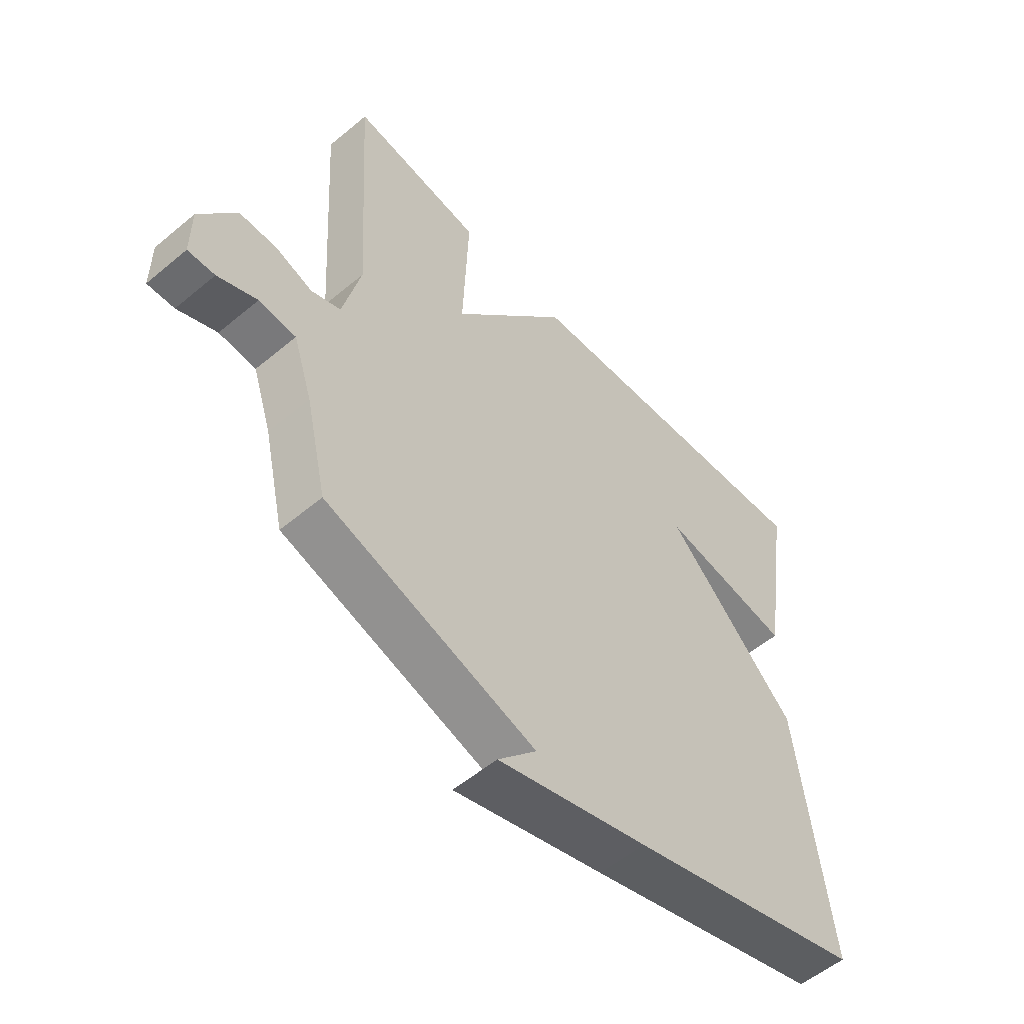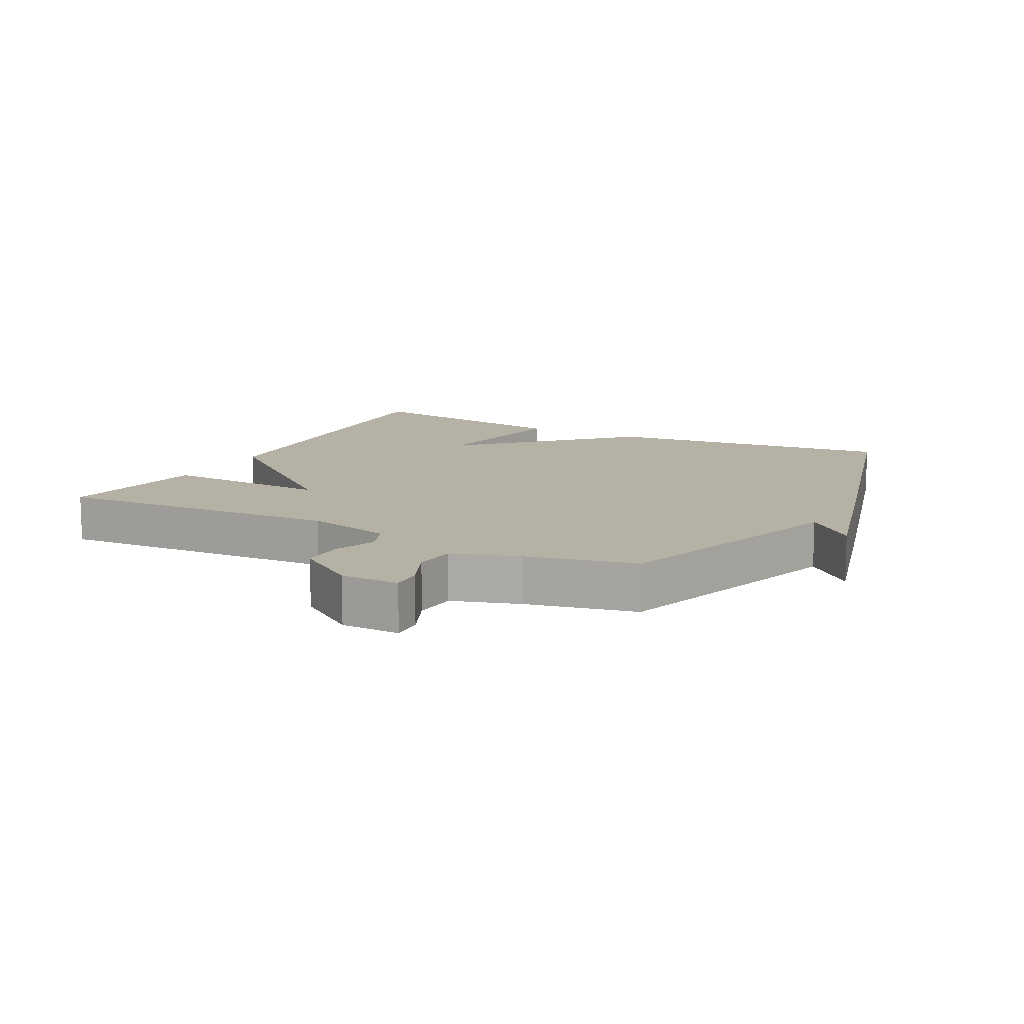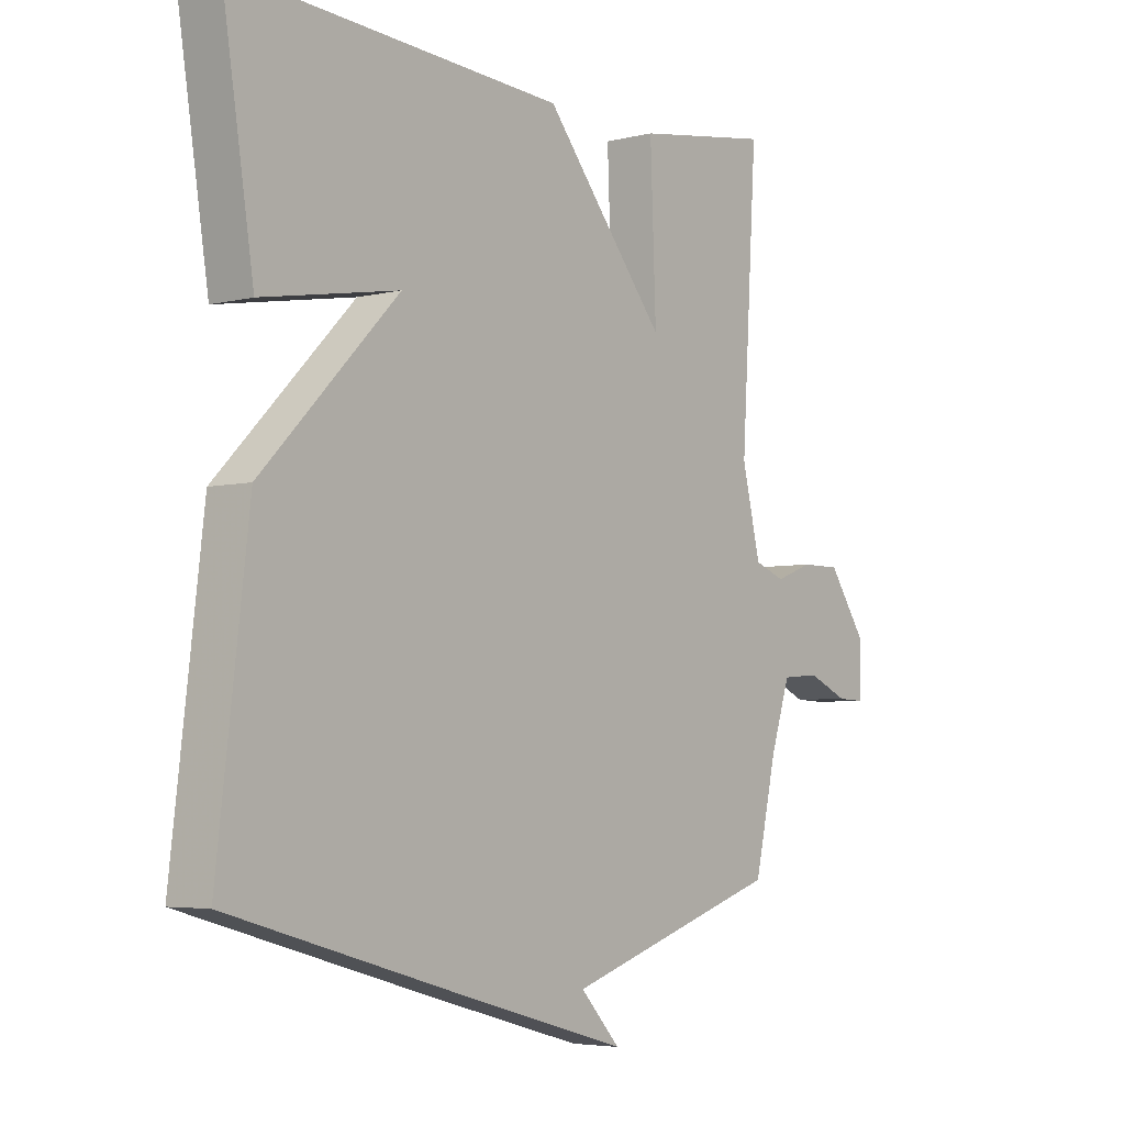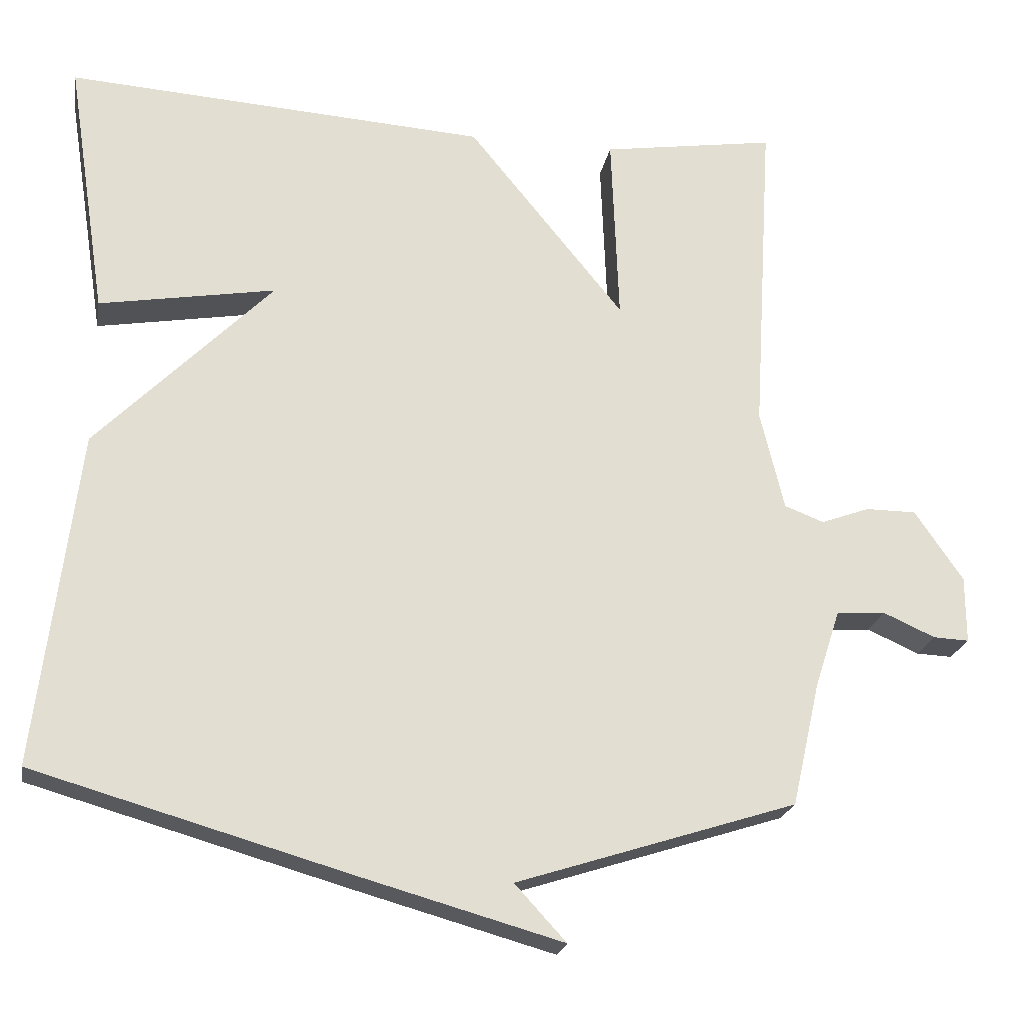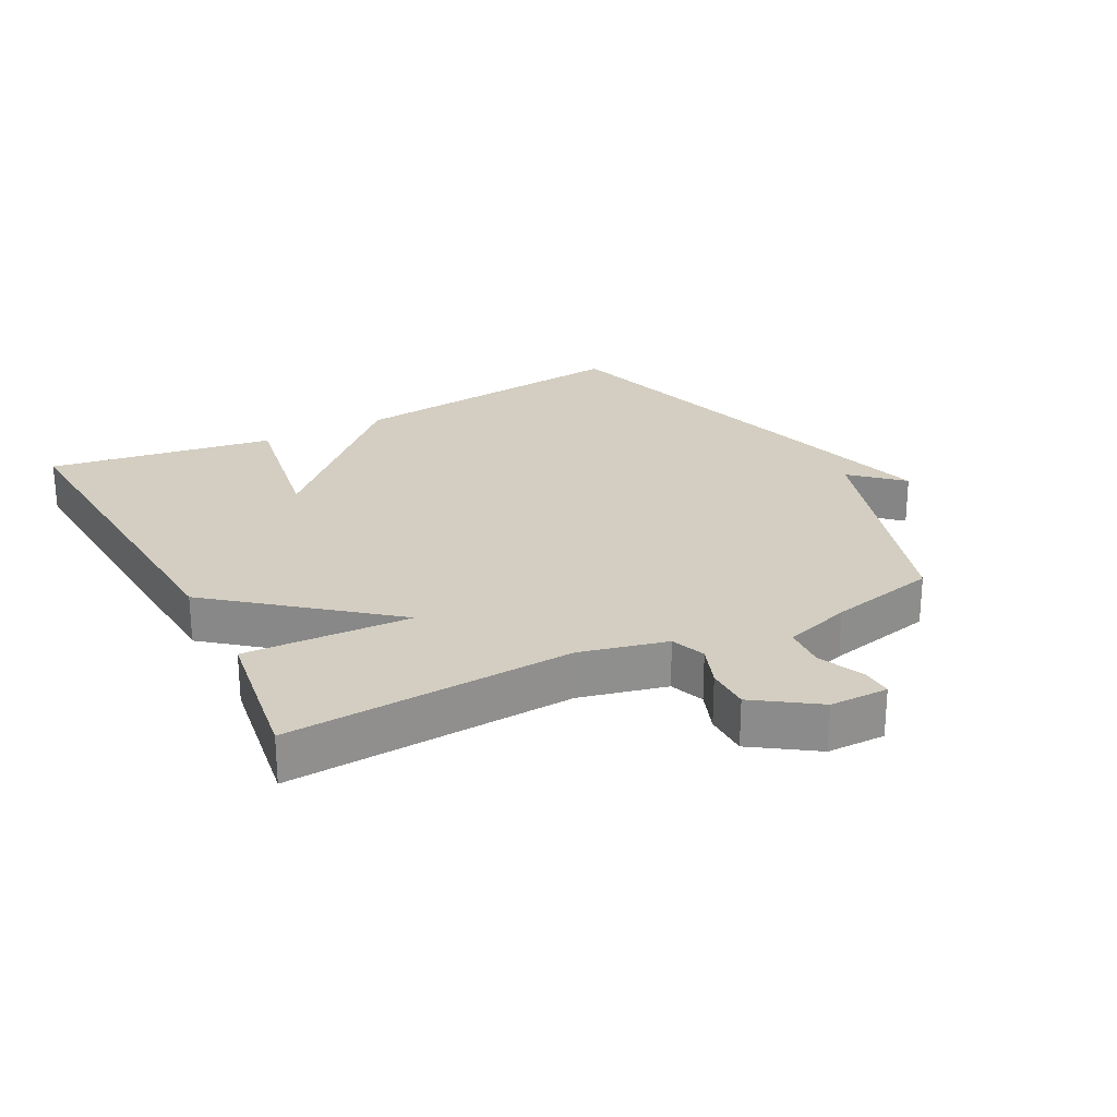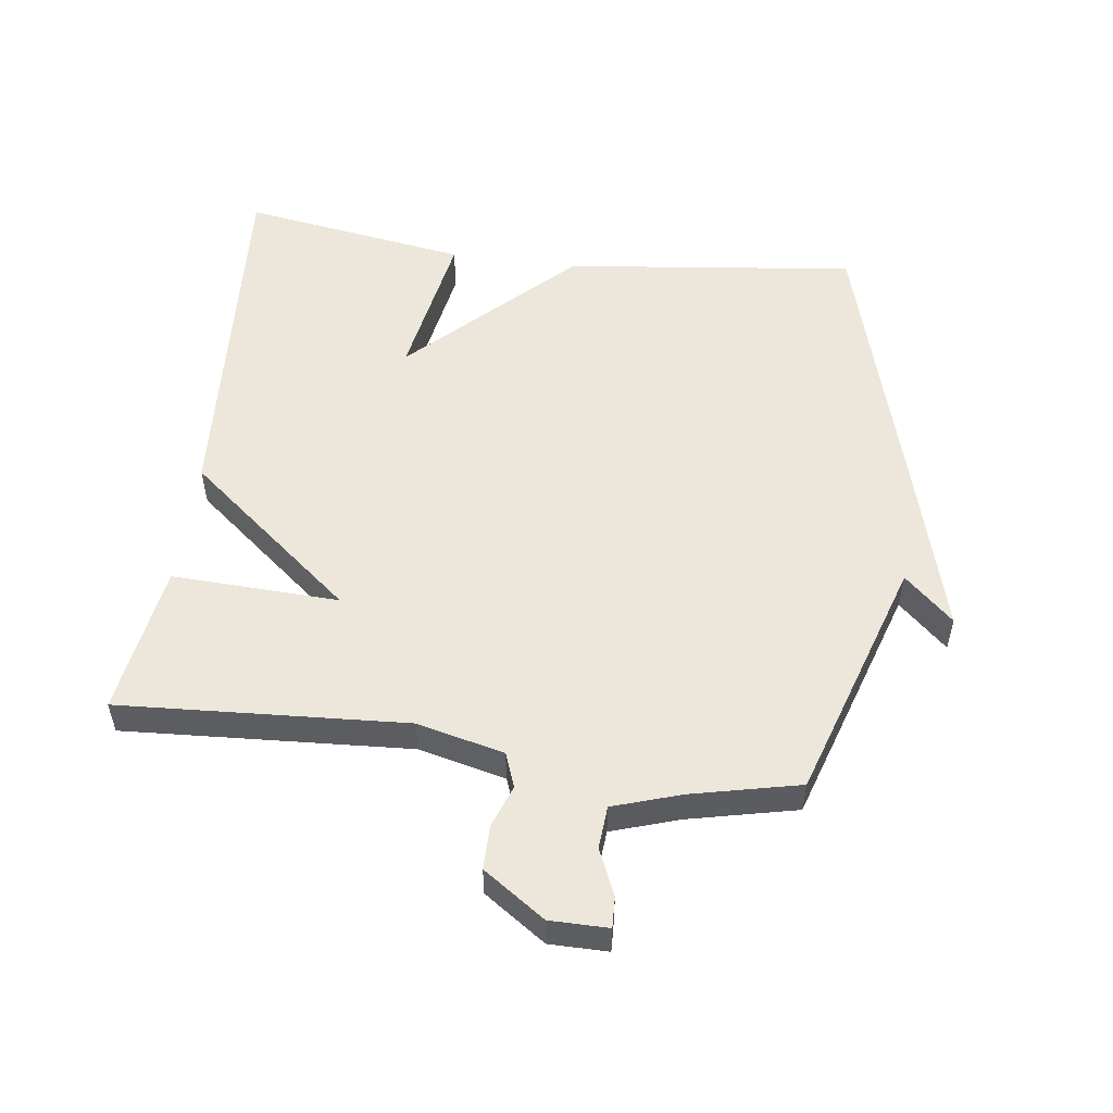
<metadata>
{"format":"obj","ext":"obj","renderer":"f3d","projection":"perspective","resolution":1024,"background":"white","views":[{"elev":-55.0,"azim":131.4,"up":"+Z"},{"elev":11.9,"azim":117.9,"up":"+Y"},{"elev":-4.5,"azim":-51.3,"up":"+Z"},{"elev":-22.1,"azim":-10.2,"up":"+Z"},{"elev":24.9,"azim":62.4,"up":"+Y"},{"elev":53.5,"azim":97.6,"up":"+Y"}]}
</metadata>
<code>
v -0.5 0.07 0.5
v 0.066 0.07 0.464
v 0.276 0.07 0.206
v 0.266 0.07 0.464
v 0.5 0.07 0.5
v 0.473 0.07 0.058
v 0.505 0.07 -0.076
v 0.558 0.07 -0.096
v 0.623 0.07 -0.072
v 0.691 0.07 -0.072
v 0.756 0.07 -0.167
v 0.756 0.07 -0.257
v 0.708 0.07 -0.255
v 0.638 0.07 -0.224
v 0.572 0.07 -0.229
v 0.538 0.07 -0.333
v 0.5 0.07 -0.5
v 0.124 0.07 -0.621
v 0.193 0.07 -0.696
v -0.076 0.07 -0.621
v -0.5 0.07 -0.5
v -0.446 0.07 -0.049
v -0.21 0.07 0.192
v -0.446 0.07 0.151
v -0.5 0 0.5
v 0.066 0 0.464
v 0.276 0 0.206
v 0.266 0 0.464
v 0.5 0 0.5
v 0.473 0 0.058
v 0.505 0 -0.076
v 0.558 0 -0.096
v 0.623 0 -0.072
v 0.691 0 -0.072
v 0.756 0 -0.167
v 0.756 0 -0.257
v 0.708 0 -0.255
v 0.638 0 -0.224
v 0.572 0 -0.229
v 0.538 0 -0.333
v 0.5 0 -0.5
v 0.124 0 -0.621
v 0.193 0 -0.696
v -0.076 0 -0.621
v -0.5 0 -0.5
v -0.446 0 -0.049
v -0.21 0 0.192
v -0.446 0 0.151
f 23 24 1 2
f 22 23 2 3
f 20 21 22
f 19 20 22
f 18 19 22
f 18 22 3
f 17 18 3
f 16 17 3
f 15 16 3 4
f 12 13 14
f 11 12 14
f 10 11 14
f 9 10 14
f 8 9 14
f 7 8 14 15
f 4 5 6
f 4 6 7
f 4 7 15
f 26 25 48 47
f 27 26 47 46
f 46 45 44
f 46 44 43
f 46 43 42
f 27 46 42
f 27 42 41
f 27 41 40
f 28 27 40 39
f 38 37 36
f 38 36 35
f 38 35 34
f 38 34 33
f 38 33 32
f 39 38 32 31
f 30 29 28
f 31 30 28
f 39 31 28
f 1 25 26 2
f 2 26 27 3
f 3 27 28 4
f 4 28 29 5
f 5 29 30 6
f 6 30 31 7
f 7 31 32 8
f 8 32 33 9
f 9 33 34 10
f 10 34 35 11
f 11 35 36 12
f 12 36 37 13
f 13 37 38 14
f 14 38 39 15
f 15 39 40 16
f 16 40 41 17
f 17 41 42 18
f 18 42 43 19
f 19 43 44 20
f 20 44 45 21
f 21 45 46 22
f 22 46 47 23
f 23 47 48 24
f 24 48 25 1

</code>
